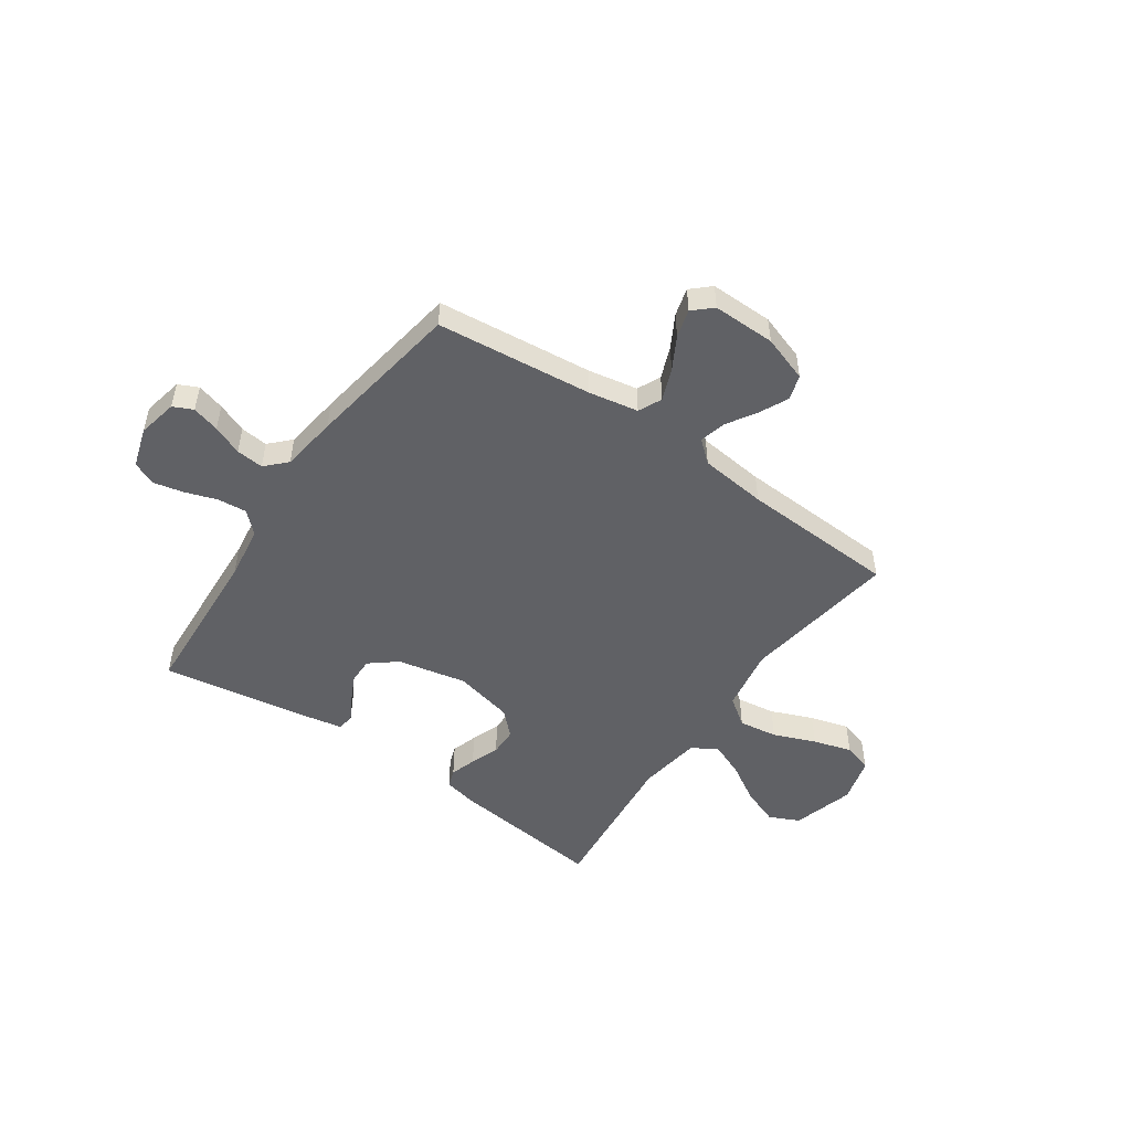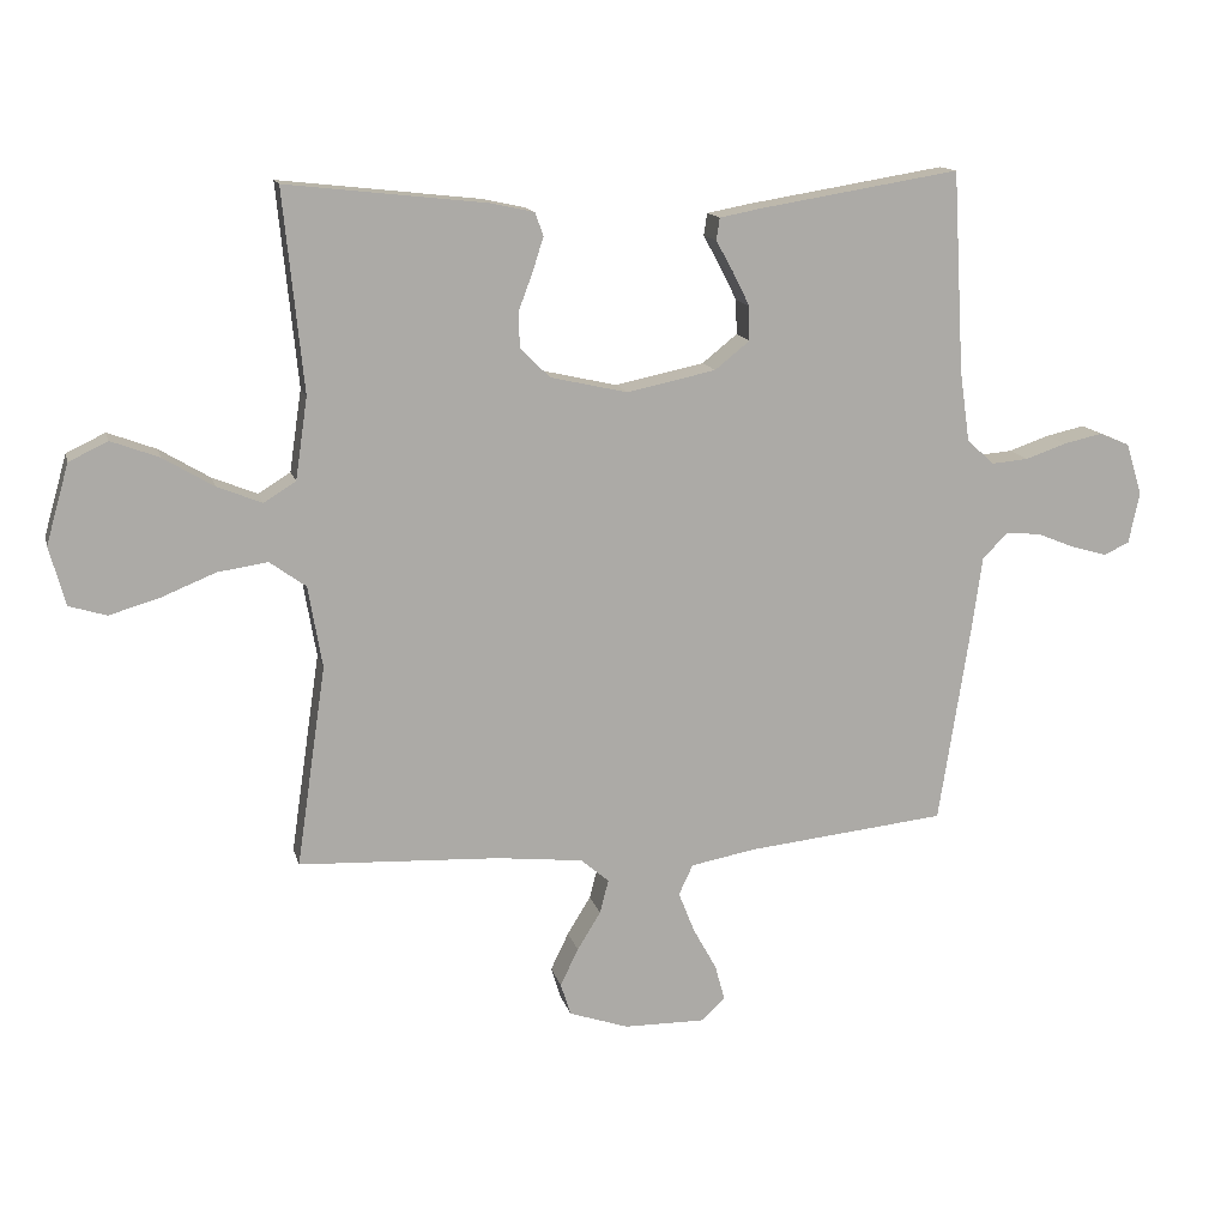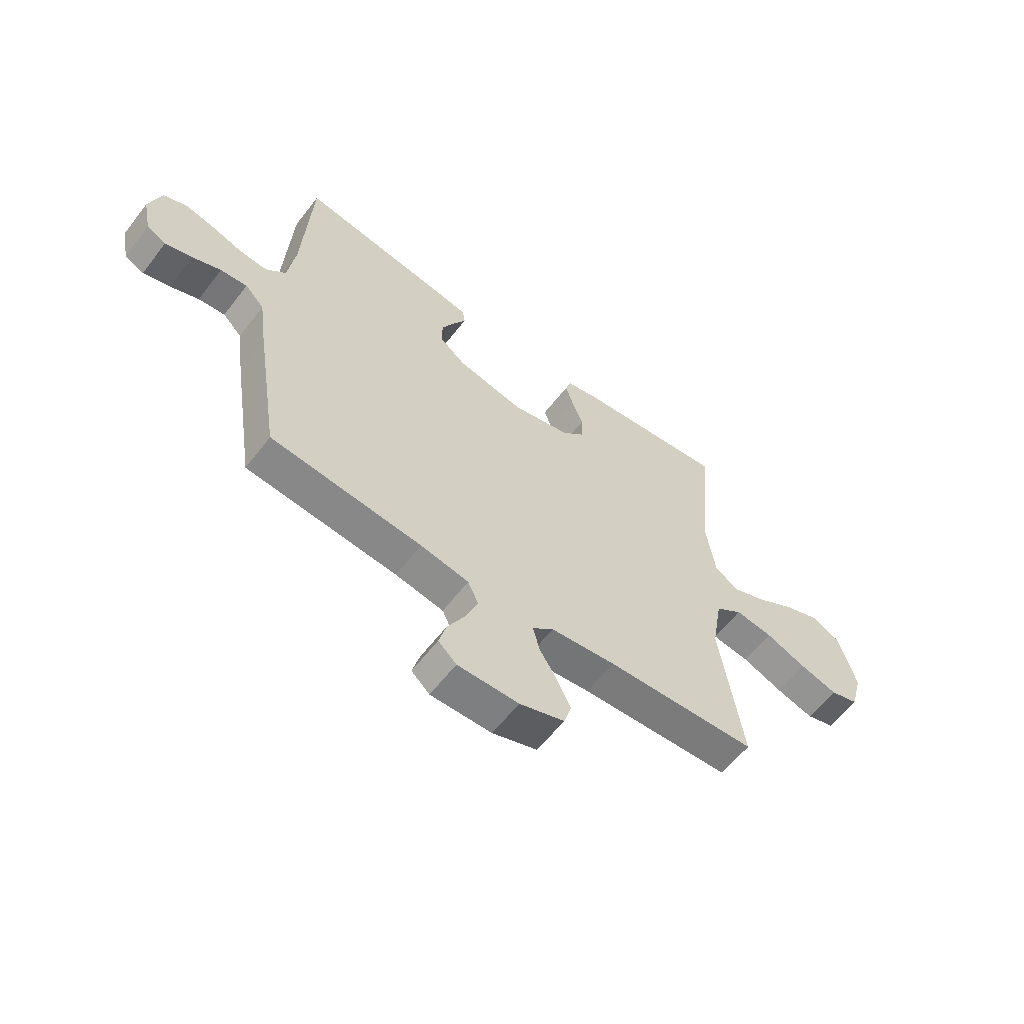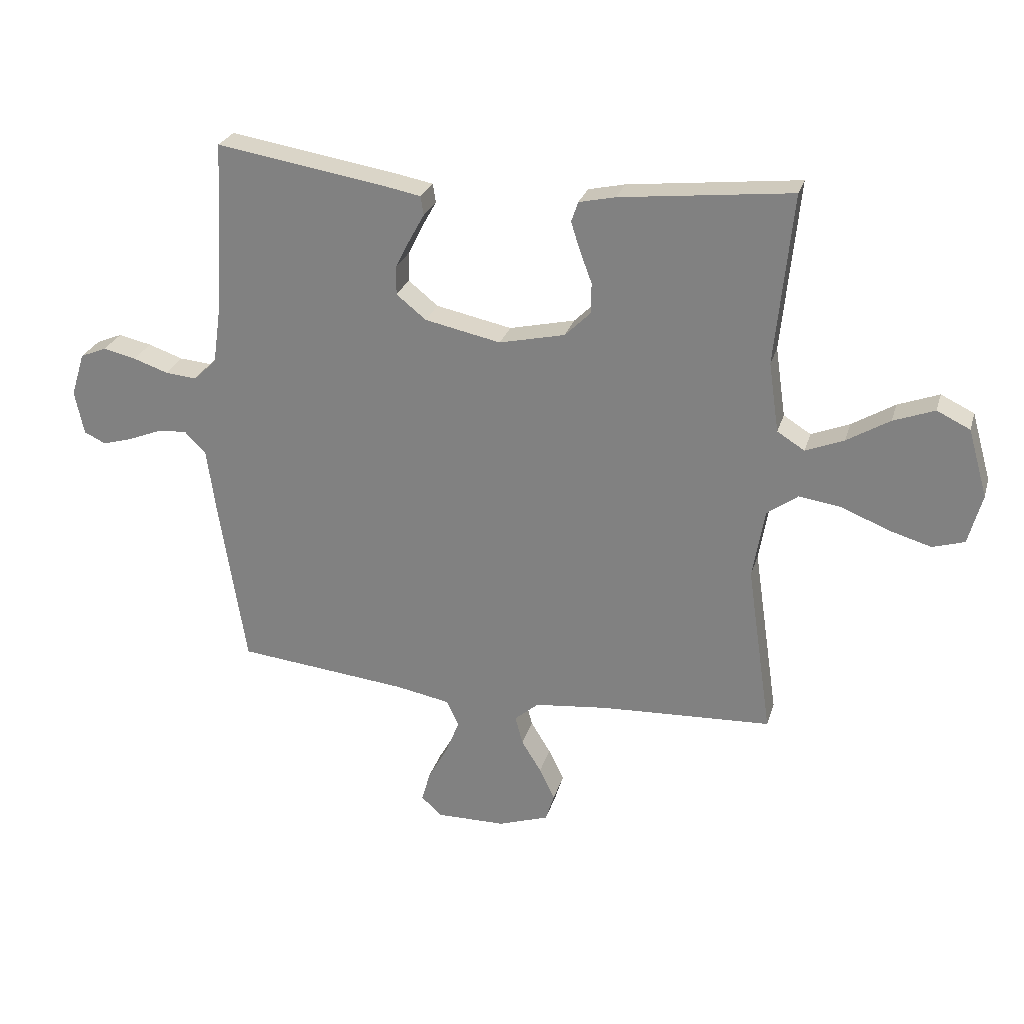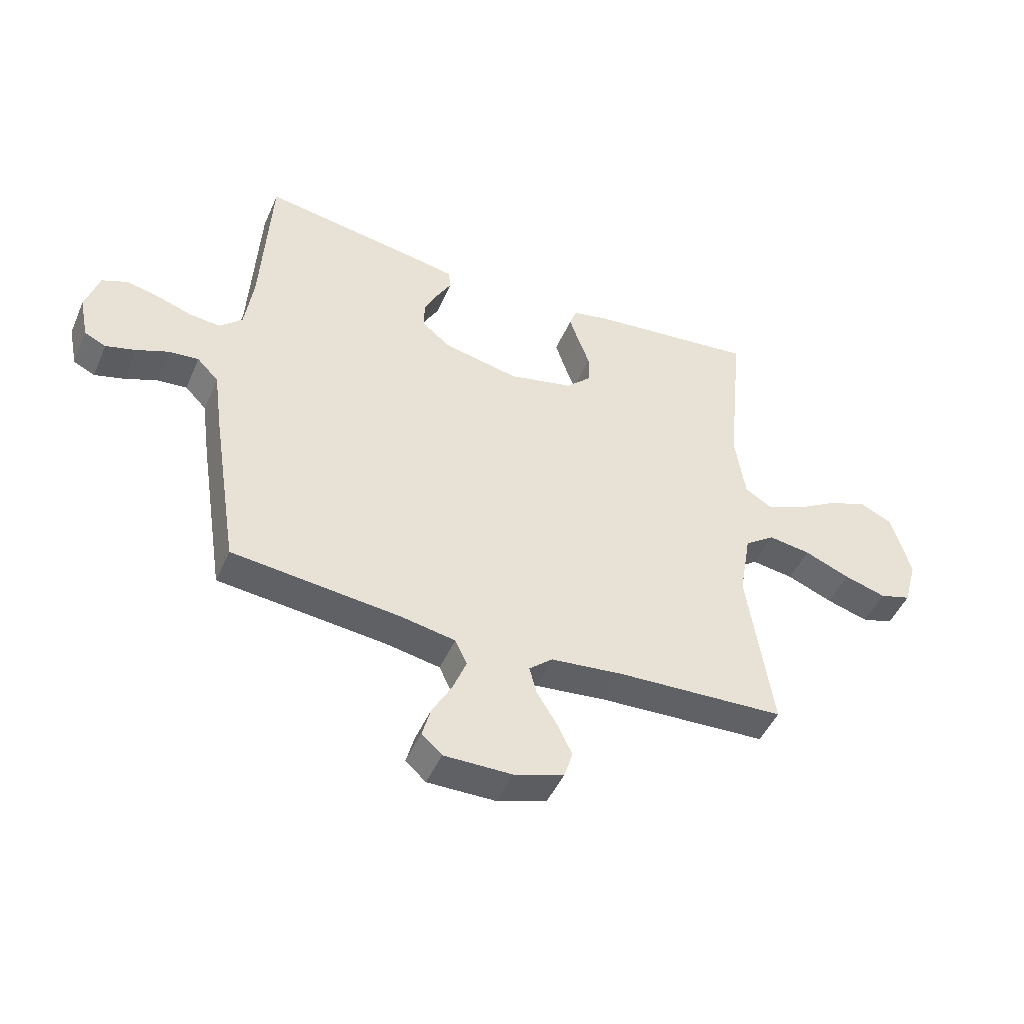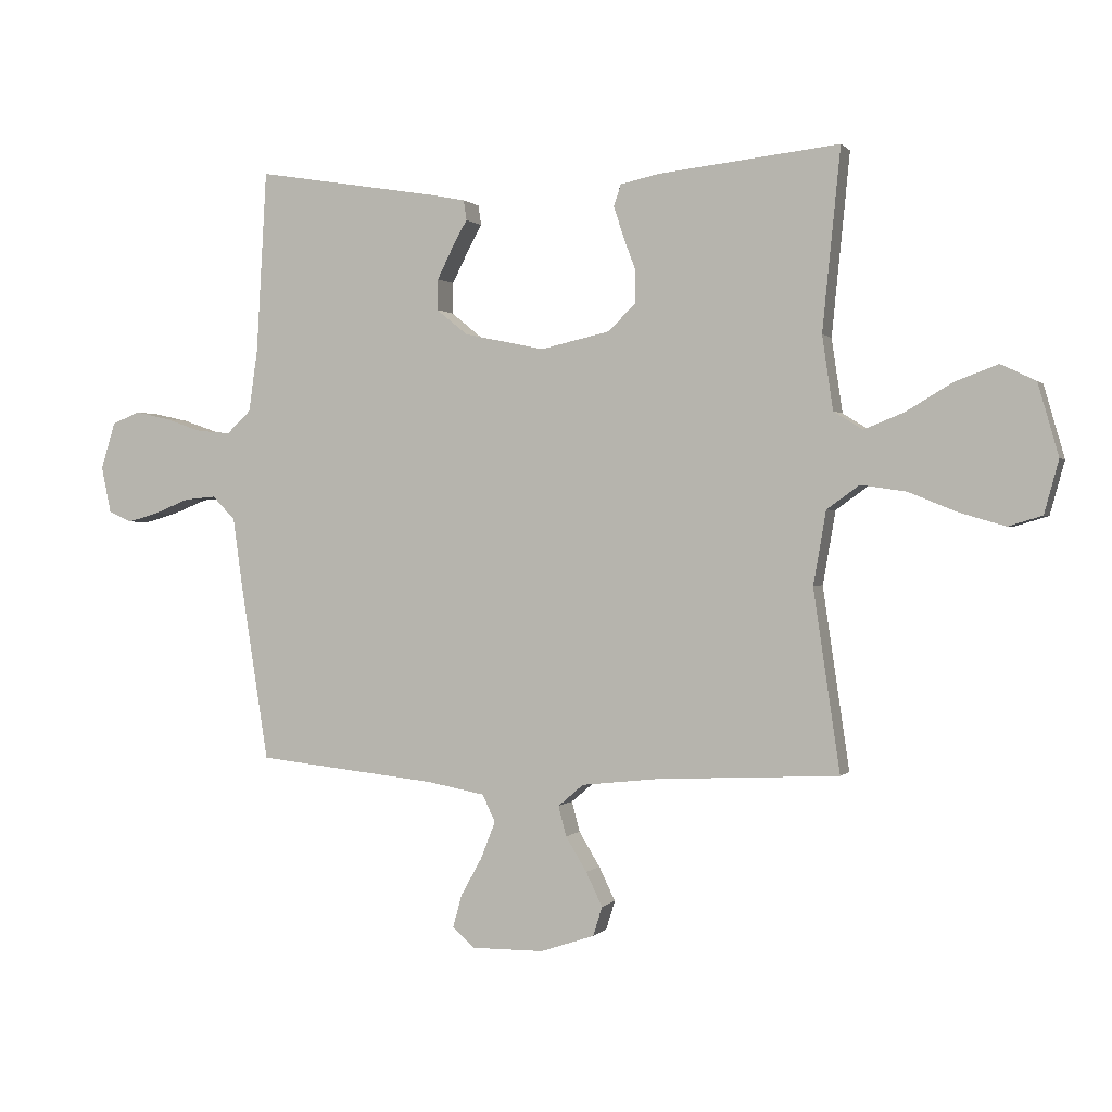
<metadata>
{"format":"obj","ext":"obj","renderer":"f3d","projection":"perspective","resolution":1024,"background":"white","views":[{"elev":-50.3,"azim":145.2,"up":"+Y"},{"elev":13.8,"azim":-13.4,"up":"+Z"},{"elev":-59.9,"azim":142.6,"up":"+Z"},{"elev":26.3,"azim":-164.7,"up":"+Z"},{"elev":-47.3,"azim":157.0,"up":"+Z"},{"elev":0.5,"azim":-161.2,"up":"+Z"}]}
</metadata>
<code>
v 0.5 0.07 0.5
v 0.517 0.07 0.2
v 0.532 0.07 0.095
v 0.572 0.07 0.057
v 0.628 0.07 0.062
v 0.689 0.07 0.083
v 0.747 0.07 0.096
v 0.793 0.07 0.077
v 0.817 0.07 0
v 0.801 0.07 -0.077
v 0.763 0.07 -0.095
v 0.71 0.07 -0.08
v 0.653 0.07 -0.057
v 0.6 0.07 -0.052
v 0.562 0.07 -0.091
v 0.547 0.07 -0.2
v 0.5 0.07 -0.5
v 0.2 0.07 -0.532
v 0.104 0.07 -0.55
v 0.083 0.07 -0.595
v 0.107 0.07 -0.656
v 0.142 0.07 -0.719
v 0.157 0.07 -0.773
v 0.121 0.07 -0.806
v 0 0.07 -0.805
v -0.089 0.07 -0.775
v -0.104 0.07 -0.727
v -0.077 0.07 -0.671
v -0.042 0.07 -0.614
v -0.029 0.07 -0.564
v -0.071 0.07 -0.528
v -0.2 0.07 -0.514
v -0.5 0.07 -0.5
v -0.456 0.07 -0.2
v -0.477 0.07 -0.078
v -0.531 0.07 -0.039
v -0.606 0.07 -0.05
v -0.687 0.07 -0.083
v -0.762 0.07 -0.105
v -0.818 0.07 -0.088
v -0.842 0.07 0
v -0.808 0.07 0.119
v -0.75 0.07 0.147
v -0.678 0.07 0.12
v -0.603 0.07 0.075
v -0.536 0.07 0.048
v -0.488 0.07 0.078
v -0.47 0.07 0.2
v -0.5 0.07 0.5
v -0.2 0.07 0.467
v -0.136 0.07 0.453
v -0.124 0.07 0.418
v -0.14 0.07 0.368
v -0.161 0.07 0.312
v -0.16 0.07 0.258
v -0.115 0.07 0.214
v 0 0.07 0.188
v 0.133 0.07 0.216
v 0.185 0.07 0.258
v 0.184 0.07 0.309
v 0.158 0.07 0.361
v 0.133 0.07 0.406
v 0.138 0.07 0.439
v 0.2 0.07 0.451
v 0.5 0 0.5
v 0.517 0 0.2
v 0.532 0 0.095
v 0.572 0 0.057
v 0.628 0 0.062
v 0.689 0 0.083
v 0.747 0 0.096
v 0.793 0 0.077
v 0.817 0 0
v 0.801 0 -0.077
v 0.763 0 -0.095
v 0.71 0 -0.08
v 0.653 0 -0.057
v 0.6 0 -0.052
v 0.562 0 -0.091
v 0.547 0 -0.2
v 0.5 0 -0.5
v 0.2 0 -0.532
v 0.104 0 -0.55
v 0.083 0 -0.595
v 0.107 0 -0.656
v 0.142 0 -0.719
v 0.157 0 -0.773
v 0.121 0 -0.806
v 0 0 -0.805
v -0.089 0 -0.775
v -0.104 0 -0.727
v -0.077 0 -0.671
v -0.042 0 -0.614
v -0.029 0 -0.564
v -0.071 0 -0.528
v -0.2 0 -0.514
v -0.5 0 -0.5
v -0.456 0 -0.2
v -0.477 0 -0.078
v -0.531 0 -0.039
v -0.606 0 -0.05
v -0.687 0 -0.083
v -0.762 0 -0.105
v -0.818 0 -0.088
v -0.842 0 0
v -0.808 0 0.119
v -0.75 0 0.147
v -0.678 0 0.12
v -0.603 0 0.075
v -0.536 0 0.048
v -0.488 0 0.078
v -0.47 0 0.2
v -0.5 0 0.5
v -0.2 0 0.467
v -0.136 0 0.453
v -0.124 0 0.418
v -0.14 0 0.368
v -0.161 0 0.312
v -0.16 0 0.258
v -0.115 0 0.214
v 0 0 0.188
v 0.133 0 0.216
v 0.185 0 0.258
v 0.184 0 0.309
v 0.158 0 0.361
v 0.133 0 0.406
v 0.138 0 0.439
v 0.2 0 0.451
f 64 1 2
f 63 64 2
f 62 63 2
f 61 62 2
f 60 61 2 3
f 59 60 3 4
f 58 59 4
f 57 58 4
f 56 57 4
f 52 53 54
f 51 52 54
f 50 51 54
f 49 50 54
f 48 49 54
f 47 48 54 55
f 46 47 55 56
f 43 44 45
f 42 43 45
f 41 42 45
f 40 41 45
f 39 40 45
f 38 39 45
f 37 38 45
f 36 37 45 46
f 46 56 4
f 36 46 4
f 35 36 4
f 32 33 34
f 35 4 5
f 34 35 5
f 32 34 5
f 31 32 5
f 27 28 29
f 26 27 29
f 25 26 29
f 24 25 29
f 23 24 29
f 22 23 29
f 21 22 29
f 20 21 29 30
f 19 20 30 31
f 15 16 17 18
f 31 5 6
f 19 31 6
f 18 19 6
f 15 18 6
f 11 12 13
f 10 11 13
f 9 10 13
f 8 9 13
f 7 8 13
f 6 7 13
f 6 13 14
f 6 14 15
f 66 65 128
f 66 128 127
f 66 127 126
f 66 126 125
f 67 66 125 124
f 68 67 124 123
f 68 123 122
f 68 122 121
f 68 121 120
f 118 117 116
f 118 116 115
f 118 115 114
f 118 114 113
f 118 113 112
f 119 118 112 111
f 120 119 111 110
f 109 108 107
f 109 107 106
f 109 106 105
f 109 105 104
f 109 104 103
f 109 103 102
f 109 102 101
f 110 109 101 100
f 68 120 110
f 68 110 100
f 68 100 99
f 98 97 96
f 69 68 99
f 69 99 98
f 69 98 96
f 69 96 95
f 93 92 91
f 93 91 90
f 93 90 89
f 93 89 88
f 93 88 87
f 93 87 86
f 93 86 85
f 94 93 85 84
f 95 94 84 83
f 82 81 80 79
f 70 69 95
f 70 95 83
f 70 83 82
f 70 82 79
f 77 76 75
f 77 75 74
f 77 74 73
f 77 73 72
f 77 72 71
f 77 71 70
f 78 77 70
f 79 78 70
f 1 65 66 2
f 2 66 67 3
f 3 67 68 4
f 4 68 69 5
f 5 69 70 6
f 6 70 71 7
f 7 71 72 8
f 8 72 73 9
f 9 73 74 10
f 10 74 75 11
f 11 75 76 12
f 12 76 77 13
f 13 77 78 14
f 14 78 79 15
f 15 79 80 16
f 16 80 81 17
f 17 81 82 18
f 18 82 83 19
f 19 83 84 20
f 20 84 85 21
f 21 85 86 22
f 22 86 87 23
f 23 87 88 24
f 24 88 89 25
f 25 89 90 26
f 26 90 91 27
f 27 91 92 28
f 28 92 93 29
f 29 93 94 30
f 30 94 95 31
f 31 95 96 32
f 32 96 97 33
f 33 97 98 34
f 34 98 99 35
f 35 99 100 36
f 36 100 101 37
f 37 101 102 38
f 38 102 103 39
f 39 103 104 40
f 40 104 105 41
f 41 105 106 42
f 42 106 107 43
f 43 107 108 44
f 44 108 109 45
f 45 109 110 46
f 46 110 111 47
f 47 111 112 48
f 48 112 113 49
f 49 113 114 50
f 50 114 115 51
f 51 115 116 52
f 52 116 117 53
f 53 117 118 54
f 54 118 119 55
f 55 119 120 56
f 56 120 121 57
f 57 121 122 58
f 58 122 123 59
f 59 123 124 60
f 60 124 125 61
f 61 125 126 62
f 62 126 127 63
f 63 127 128 64
f 64 128 65 1

</code>
